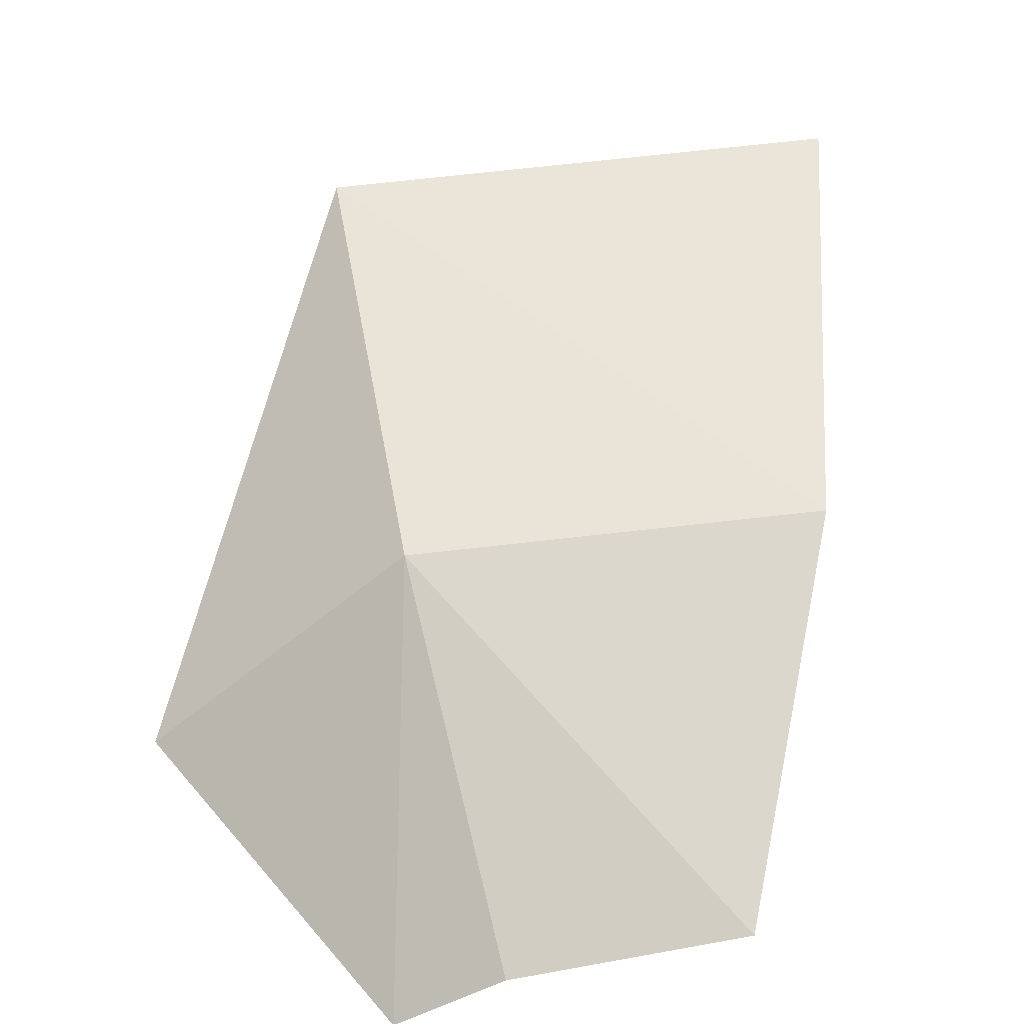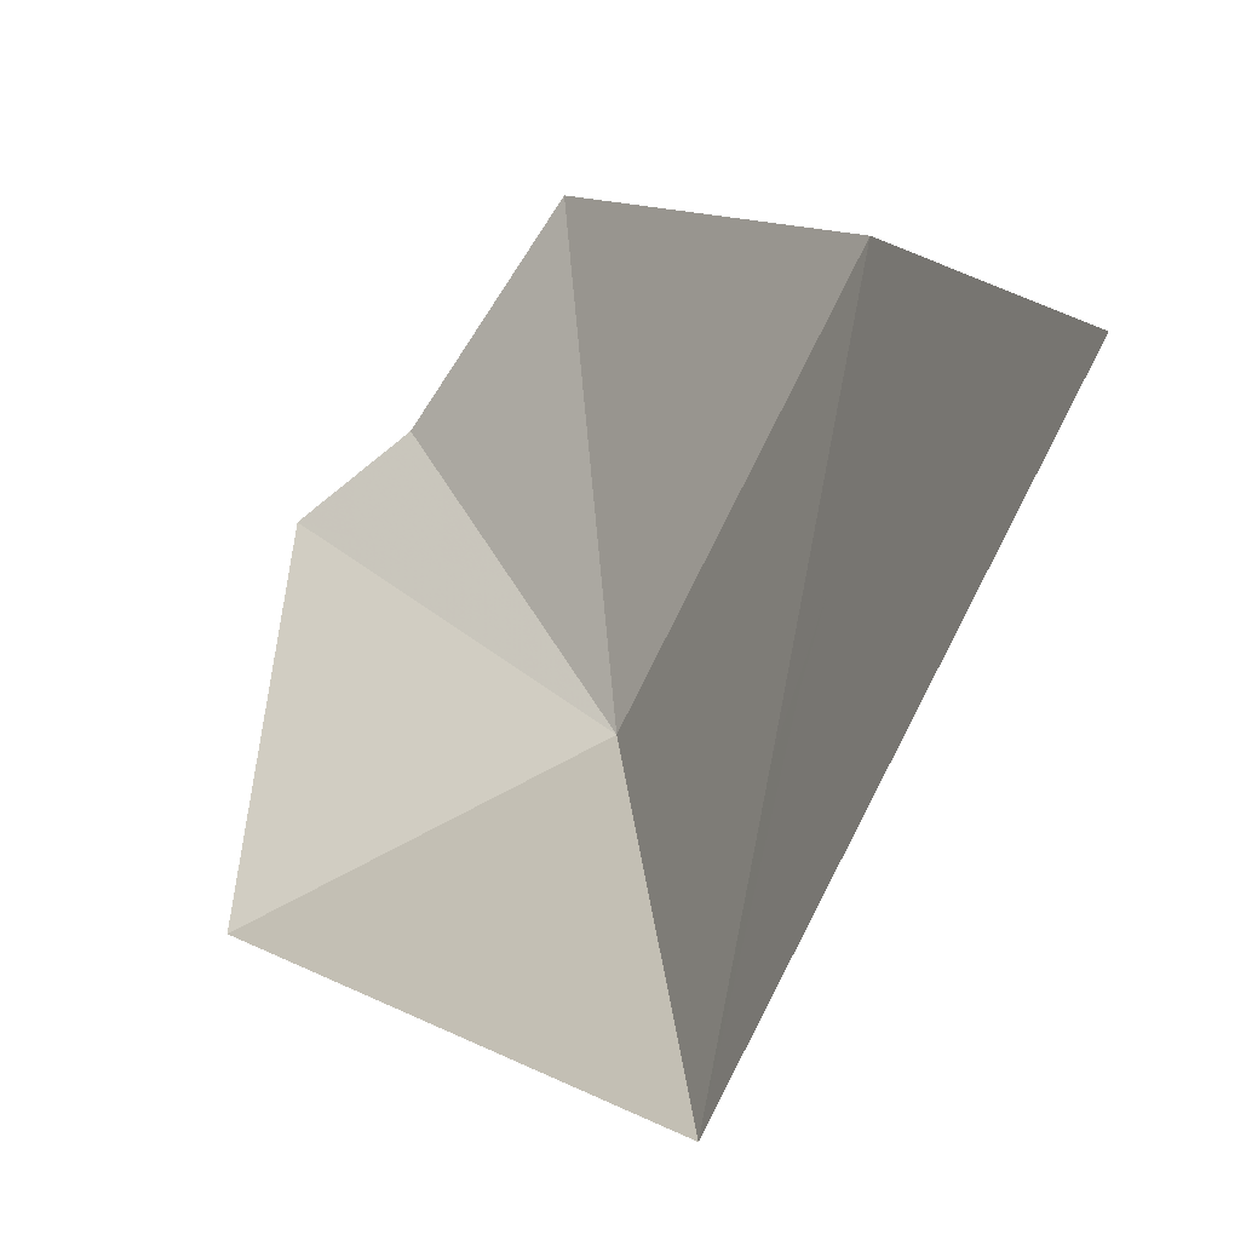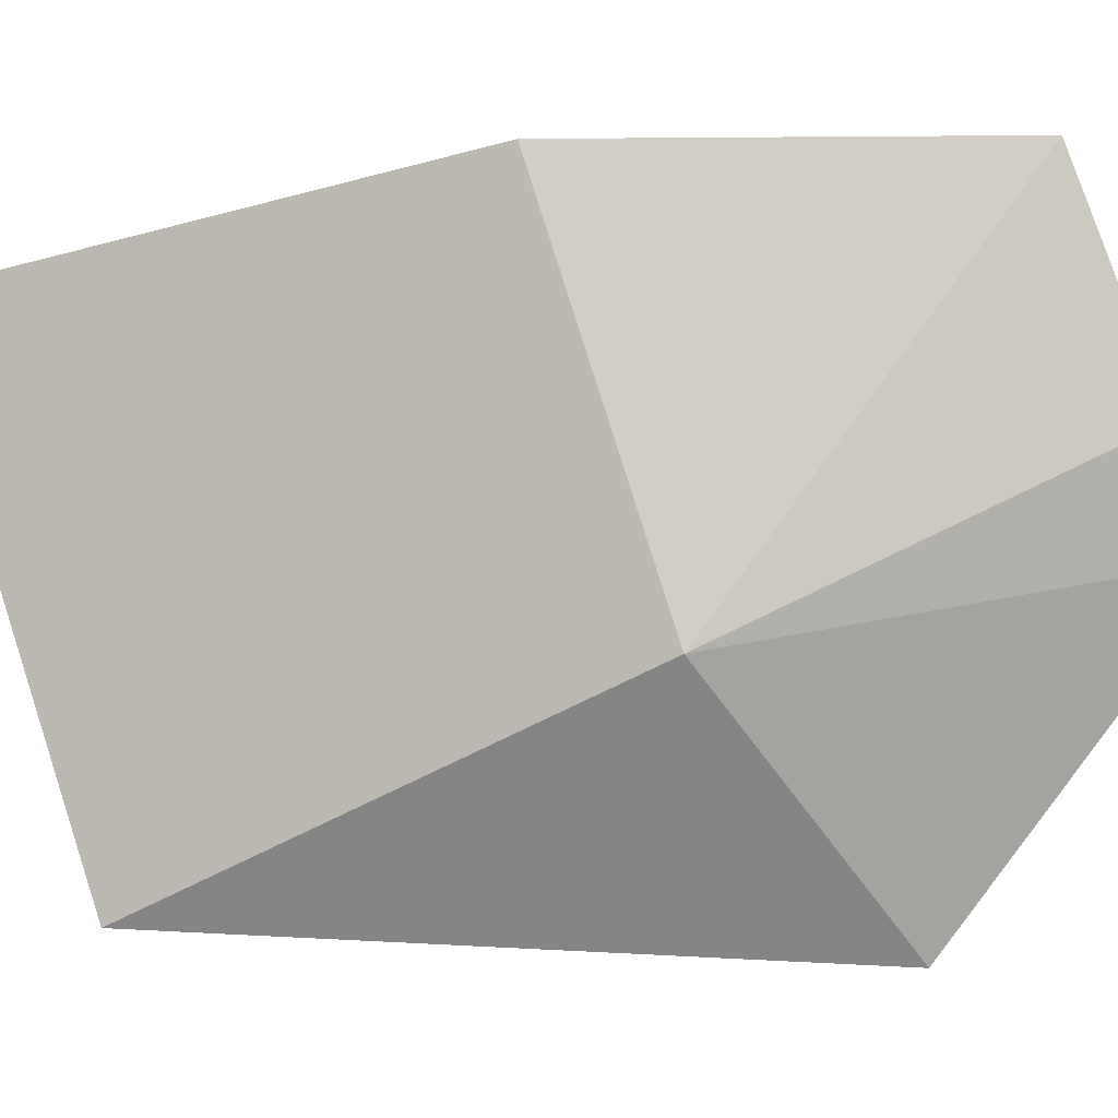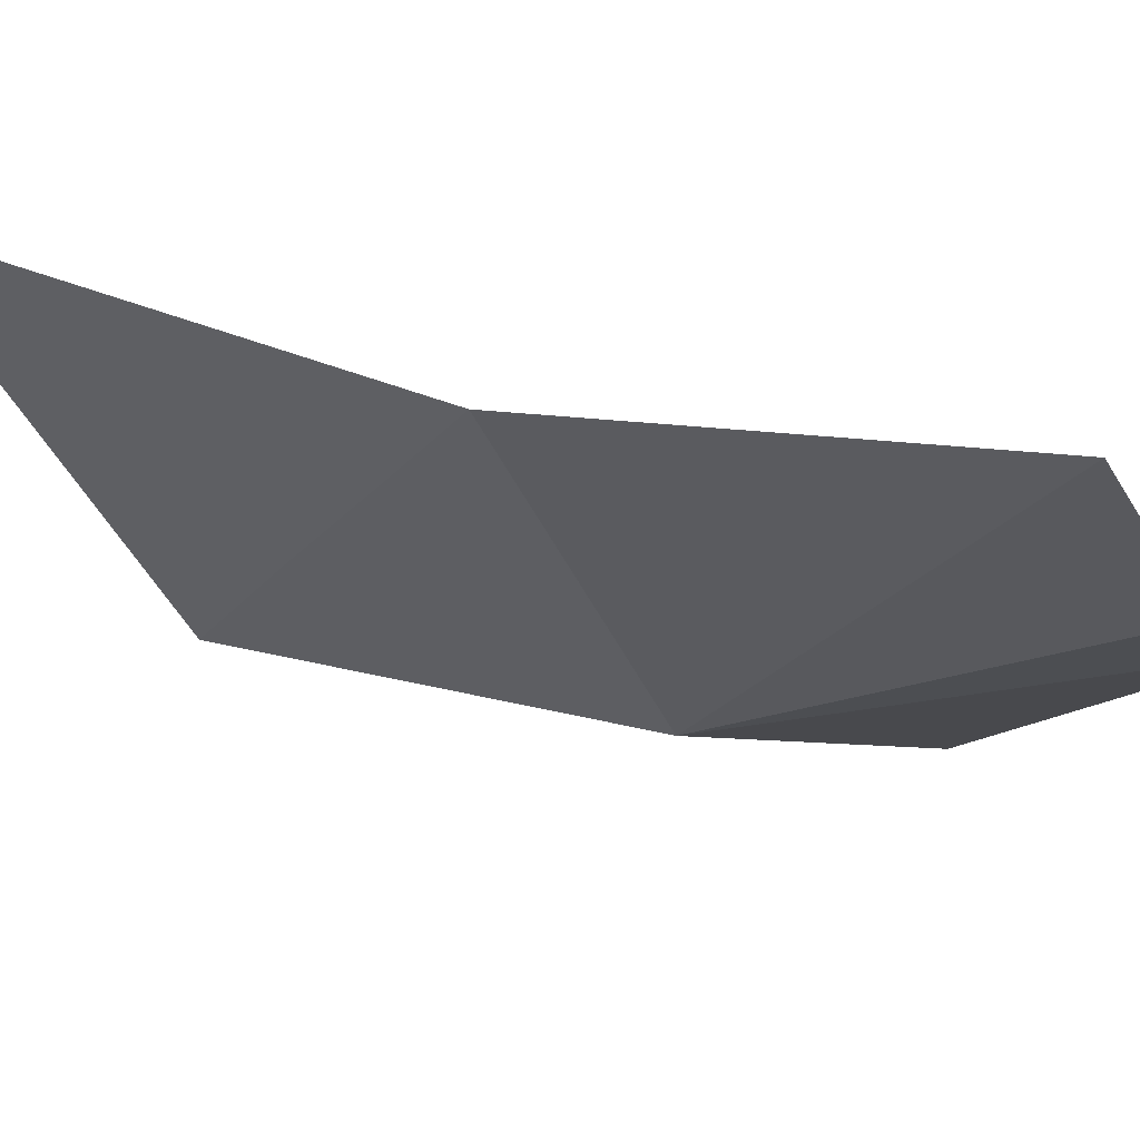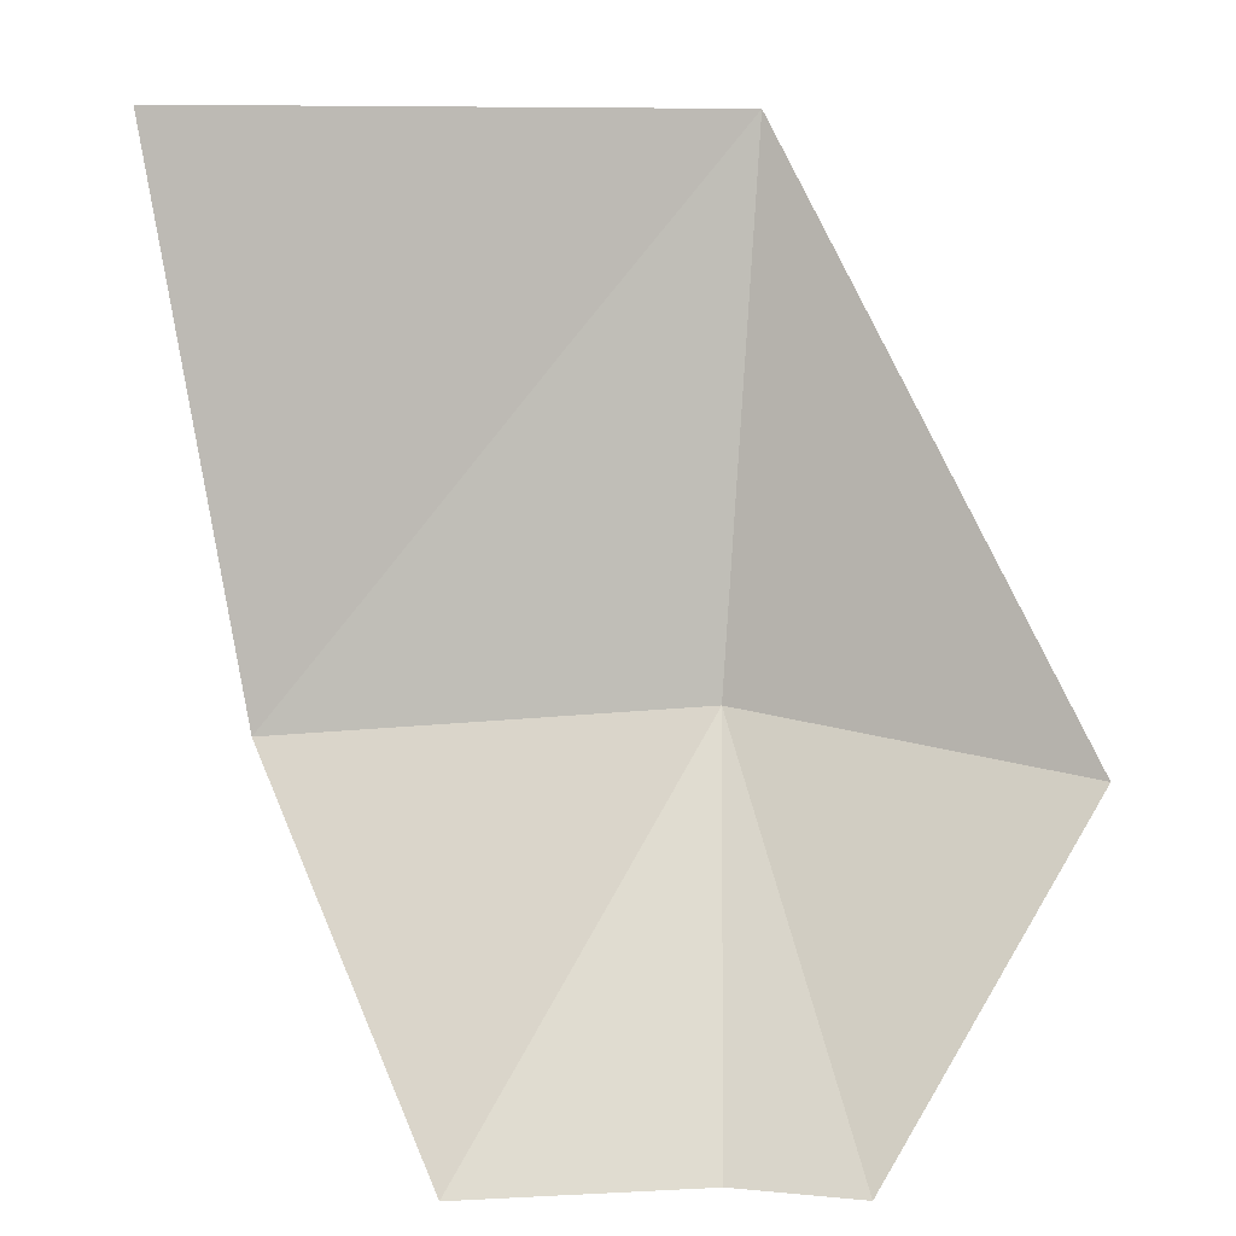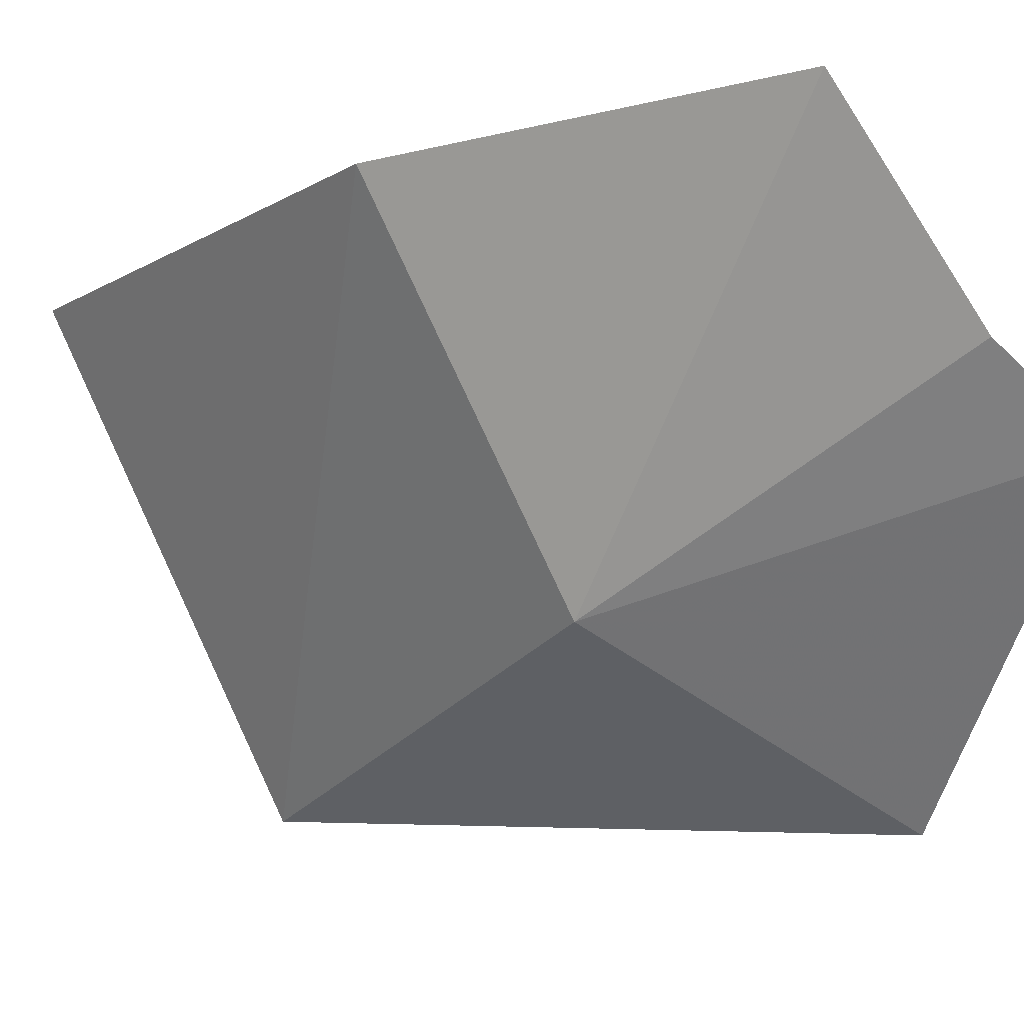
<metadata>
{"format":"obj","ext":"obj","renderer":"f3d","projection":"perspective","resolution":1024,"background":"white","views":[{"elev":-55.3,"azim":69.7,"up":"+Z"},{"elev":10.4,"azim":7.2,"up":"+Y"},{"elev":-26.7,"azim":128.2,"up":"+Y"},{"elev":36.4,"azim":139.3,"up":"+Y"},{"elev":22.3,"azim":-130.1,"up":"+Z"},{"elev":-9.5,"azim":160.5,"up":"+Y"}]}
</metadata>
<code>
v 0.256 -2.364 -0.3583
v 0.2784 -2.391 -0.2601
v 0.26 -2.397 -0.2719
v 0.235 -2.4 -0.2995
v 0.235 -2.4 -0.2995
v 0.2096 -2.389 -0.3606
v 0.256 -2.364 -0.3583
v 0.256 -2.364 -0.3583
v 0.2096 -2.389 -0.3606
v 0.2 -2.365 -0.3924
v 0.2047 -2.346 -0.4096
v 0.256 -2.364 -0.3583
v 0.2047 -2.346 -0.4096
v 0.2107 -2.324 -0.4248
v 0.256 -2.364 -0.3583
v 0.2107 -2.324 -0.4248
v 0.22 -2.305 -0.4277
v 0.2381 -2.28 -0.4255
v 0.256 -2.364 -0.3583
v 0.2381 -2.28 -0.4255
v 0.265 -2.26 -0.4046
v 0.29 -2.25 -0.3802
v 0.256 -2.364 -0.3583
v 0.29 -2.25 -0.3802
v 0.3118 -2.251 -0.3537
v 0.256 -2.364 -0.3583
v 0.3118 -2.251 -0.3537
v 0.3295 -2.255 -0.2994
v 0.3181 -2.339 -0.2205
v 0.294 -2.376 -0.2373
v 0.2784 -2.391 -0.2601
v 0.256 -2.364 -0.3583
v 0.3065 -2.36 -0.2244
v 0.3181 -2.339 -0.2205
v 0.3295 -2.255 -0.2994
v 0.333 -2.272 -0.2655
v 0.332 -2.295 -0.2378
v 0.3181 -2.339 -0.2205
v 0.332 -2.295 -0.2378
v 0.3255 -2.32 -0.2236
v 0.256 -2.364 -0.3583
v 0.3181 -2.339 -0.2205
v 0.3065 -2.36 -0.2244
v 0.2381 -2.28 -0.4255
v 0.2196 -2.195 -0.4947
v 0.265 -2.26 -0.4046
v 0.29 -2.25 -0.3802
v 0.265 -2.26 -0.4046
v 0.2196 -2.195 -0.4947
v 0.3373 -2.199 -0.3516
v 0.3118 -2.251 -0.3537
v 0.29 -2.25 -0.3802
v 0.3373 -2.199 -0.3516
v 0.3295 -2.255 -0.2994
v 0.3118 -2.251 -0.3537
v 0.3373 -2.199 -0.3516
v 0.3295 -2.255 -0.2994
v 0.3373 -2.199 -0.3516
v 0.4074 -2.207 -0.1255
v 0.333 -2.272 -0.2655
v 0.332 -2.295 -0.2378
v 0.333 -2.272 -0.2655
v 0.4074 -2.207 -0.1255
v 0.3255 -2.32 -0.2236
v 0.332 -2.295 -0.2378
v 0.4074 -2.207 -0.1255
v 0.3057 -2.425 -0.14
v 0.3057 -2.425 -0.14
v 0.3181 -2.339 -0.2205
v 0.3255 -2.32 -0.2236
v 0.3057 -2.425 -0.14
v 0.3065 -2.36 -0.2244
v 0.3181 -2.339 -0.2205
v 0.3057 -2.425 -0.14
v 0.294 -2.376 -0.2373
v 0.3065 -2.36 -0.2244
v 0.3057 -2.425 -0.14
v 0.2784 -2.391 -0.2601
v 0.294 -2.376 -0.2373
v 0.3057 -2.425 -0.14
v 0.26 -2.397 -0.2719
v 0.2784 -2.391 -0.2601
v 0.235 -2.4 -0.2995
v 0.26 -2.397 -0.2719
v 0.3057 -2.425 -0.14
v 0.1217 -2.438 -0.365
v 0.1217 -2.438 -0.365
v 0.2096 -2.389 -0.3606
v 0.235 -2.4 -0.2995
v 0.2 -2.365 -0.3924
v 0.2096 -2.389 -0.3606
v 0.1217 -2.438 -0.365
v 0.1188 -2.316 -0.4953
v 0.2 -2.365 -0.3924
v 0.1188 -2.316 -0.4953
v 0.2047 -2.346 -0.4096
v 0.2107 -2.324 -0.4248
v 0.2047 -2.346 -0.4096
v 0.1188 -2.316 -0.4953
v 0.1618 -2.282 -0.4966
v 0.2107 -2.324 -0.4248
v 0.1618 -2.282 -0.4966
v 0.22 -2.305 -0.4277
v 0.2381 -2.28 -0.4255
v 0.22 -2.305 -0.4277
v 0.1618 -2.282 -0.4966
v 0.2196 -2.195 -0.4947
g mesh6901865
f 1 2 3
f 3 4 1
f 5 6 7
f 8 9 10
f 10 11 8
f 12 13 14
f 15 16 17
f 17 18 15
f 19 20 21
f 21 22 19
f 23 24 25
f 26 27 28
f 28 29 26
f 30 31 32
f 32 33 30
f 34 35 36
f 36 37 34
f 38 39 40
f 41 42 43
f 44 45 46
f 47 48 49
f 49 50 47
f 51 52 53
f 54 55 56
f 57 58 59
f 59 60 57
f 61 62 63
f 64 65 66
f 66 67 64
f 68 69 70
f 71 72 73
f 74 75 76
f 77 78 79
f 80 81 82
f 83 84 85
f 85 86 83
f 87 88 89
f 90 91 92
f 92 93 90
f 94 95 96
f 97 98 99
f 99 100 97
f 101 102 103
f 104 105 106
f 106 107 104

</code>
